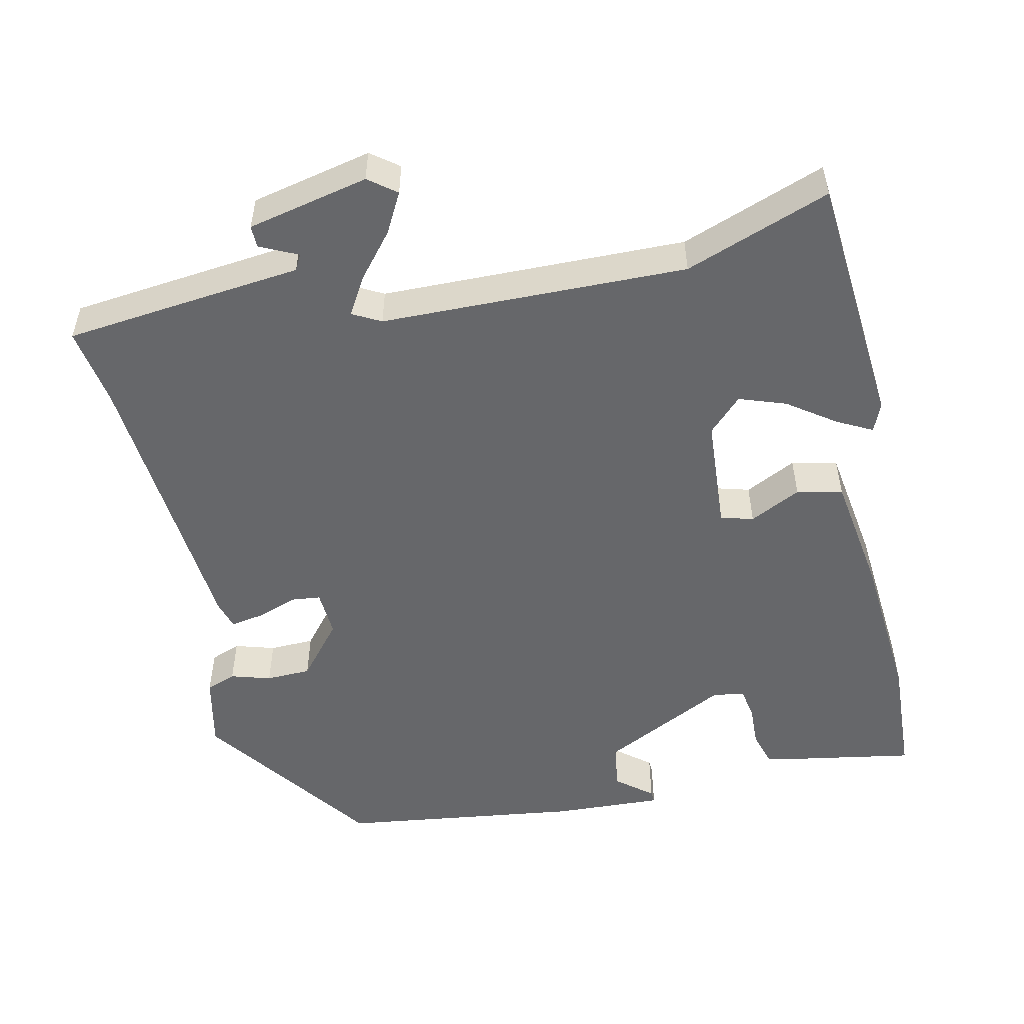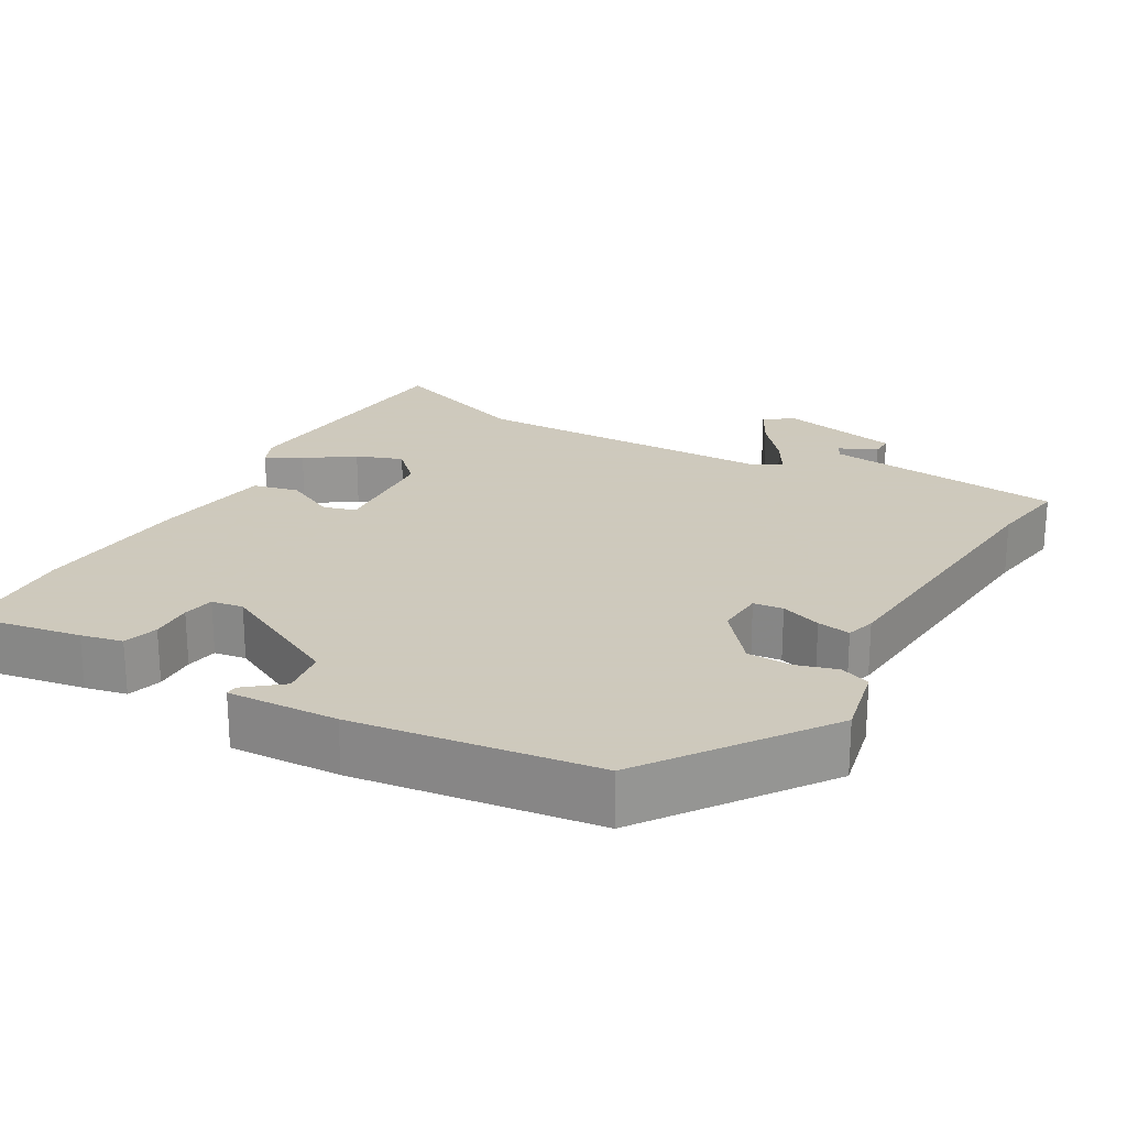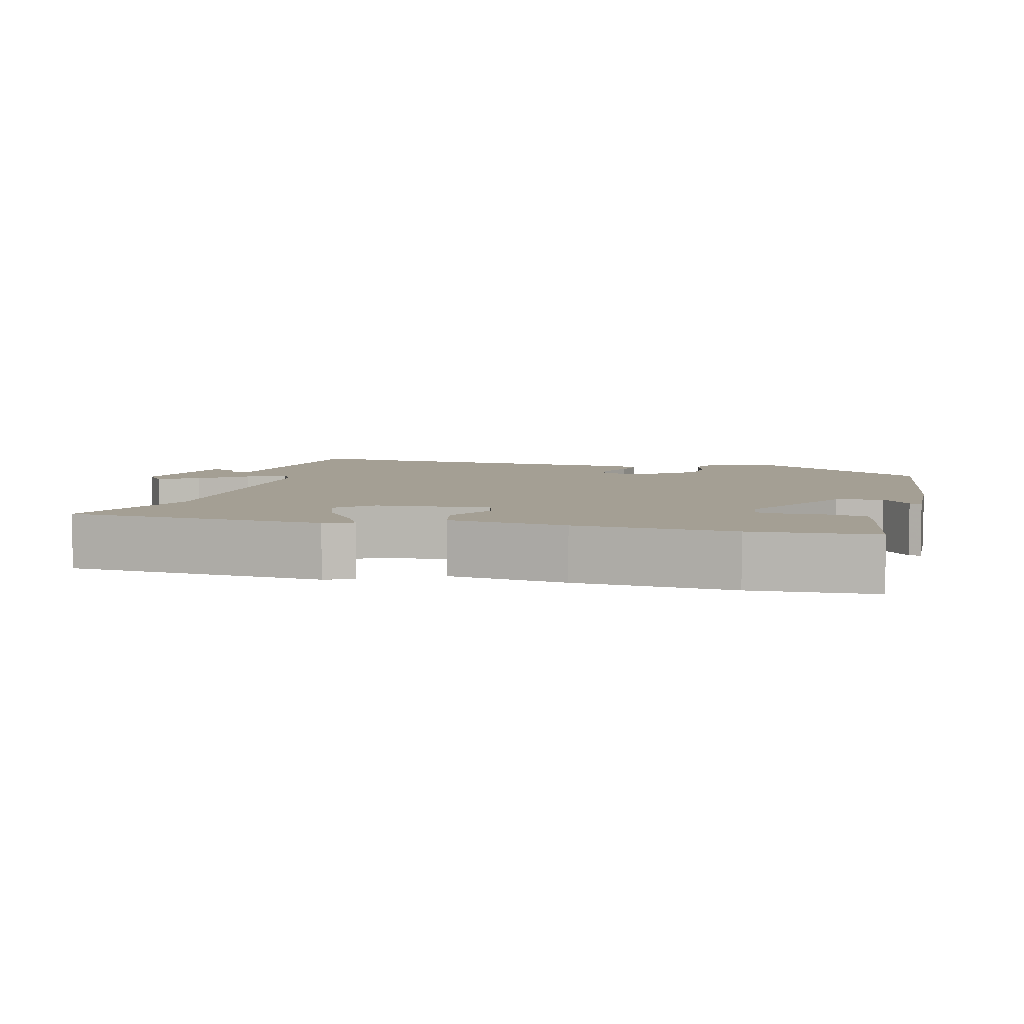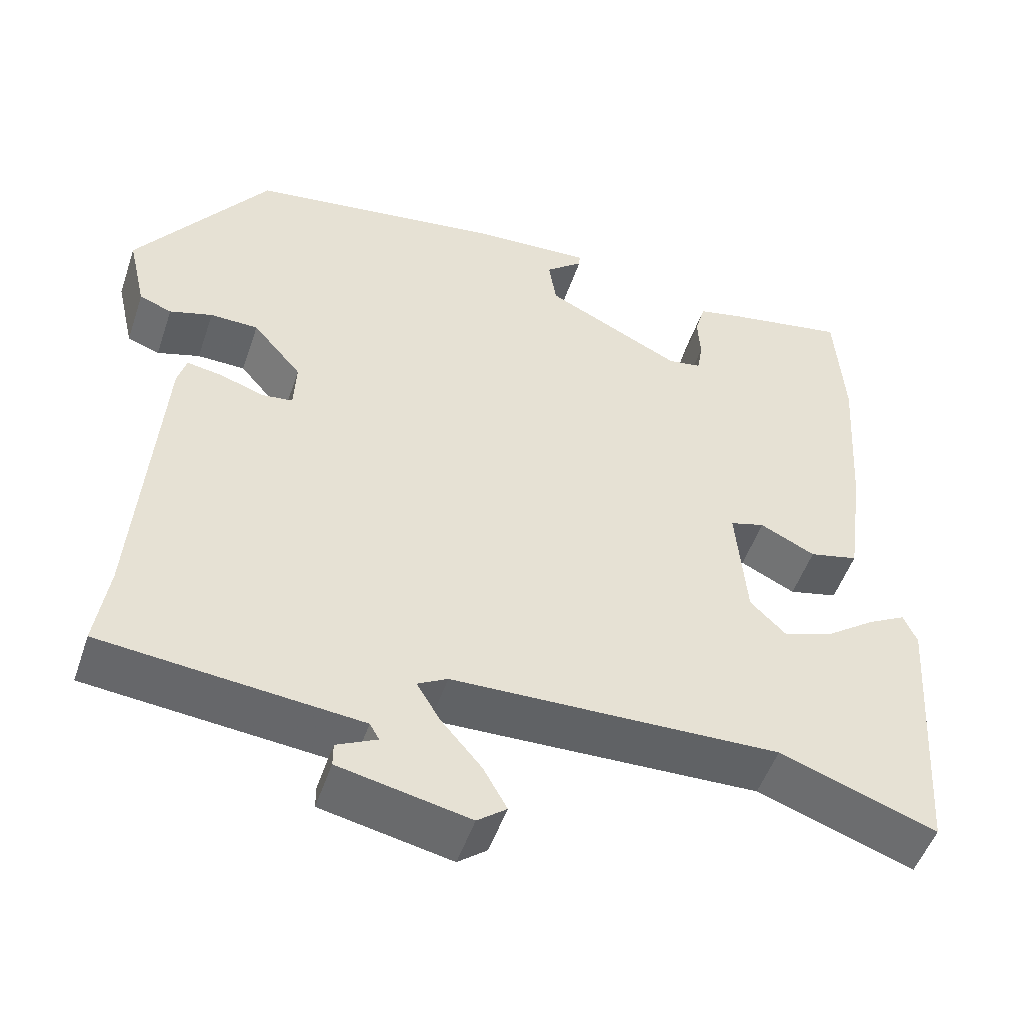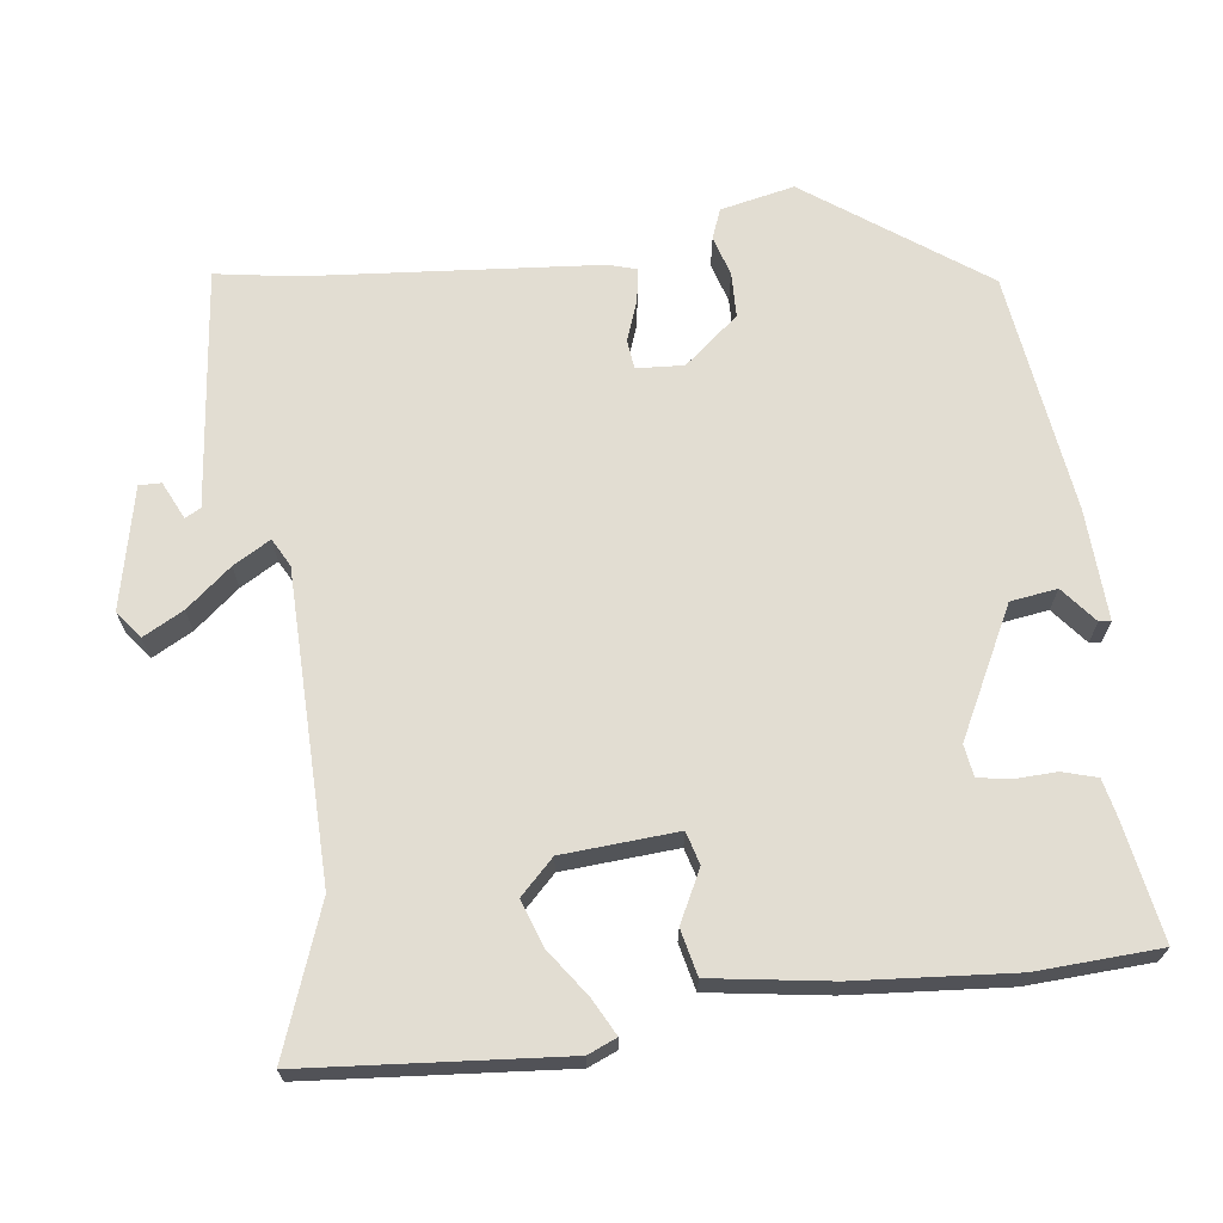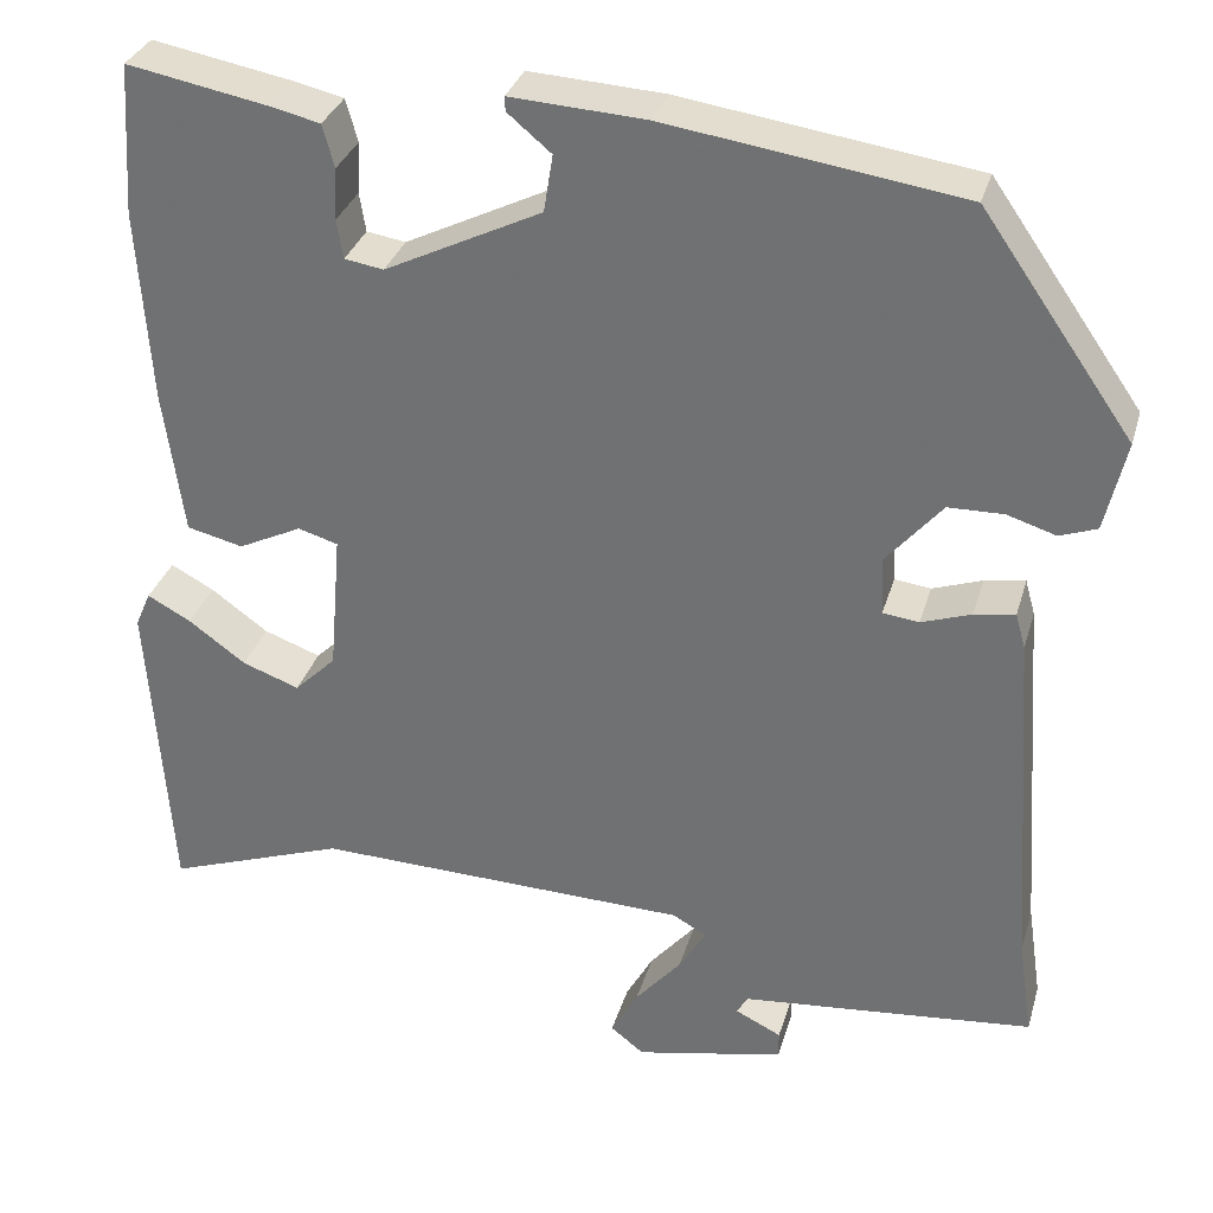
<metadata>
{"format":"obj","ext":"obj","renderer":"f3d","projection":"perspective","resolution":1024,"background":"white","views":[{"elev":-52.2,"azim":-166.8,"up":"+Y"},{"elev":22.6,"azim":30.4,"up":"+Y"},{"elev":5.5,"azim":-74.6,"up":"+Y"},{"elev":-50.9,"azim":161.4,"up":"+Z"},{"elev":68.2,"azim":-96.5,"up":"+Y"},{"elev":32.0,"azim":15.4,"up":"+Z"}]}
</metadata>
<code>
v 0.38 0.07 0.471
v 0.547 0.07 0.232
v 0.524 0.07 0.132
v 0.483 0.07 0.117
v 0.429 0.07 0.134
v 0.368 0.07 0.133
v 0.306 0.07 0.06
v 0.309 0.07 -0.004
v 0.349 0.07 -0.009
v 0.404 0.07 0.01
v 0.449 0.07 0.017
v 0.46 0.07 -0.022
v 0.488 0.07 -0.416
v 0.504 0.07 -0.524
v 0.369 0.07 -0.537
v 0.179 0.07 -0.555
v 0.167 0.07 -0.576
v 0.218 0.07 -0.601
v 0.218 0.07 -0.631
v 0.053 0.07 -0.665
v 0.016 0.07 -0.636
v 0.046 0.07 -0.582
v 0.097 0.07 -0.522
v 0.127 0.07 -0.472
v 0.089 0.07 -0.451
v -0.326 0.07 -0.438
v -0.524 0.07 -0.508
v -0.548 0.07 -0.16
v -0.531 0.07 -0.121
v -0.483 0.07 -0.147
v -0.42 0.07 -0.193
v -0.357 0.07 -0.216
v -0.311 0.07 -0.171
v -0.298 0.07 -0.016
v -0.342 0.07 -0.003
v -0.412 0.07 -0.037
v -0.474 0.07 -0.022
v -0.496 0.07 0.139
v -0.51 0.07 0.353
v -0.499 0.07 0.52
v -0.345 0.07 0.491
v -0.289 0.07 0.478
v -0.276 0.07 0.431
v -0.279 0.07 0.374
v -0.272 0.07 0.331
v -0.229 0.07 0.324
v -0.056 0.07 0.409
v -0.046 0.07 0.472
v -0.094 0.07 0.512
v -0.095 0.07 0.528
v 0.054 0.07 0.519
v 0.38 0 0.471
v 0.547 0 0.232
v 0.524 0 0.132
v 0.483 0 0.117
v 0.429 0 0.134
v 0.368 0 0.133
v 0.306 0 0.06
v 0.309 0 -0.004
v 0.349 0 -0.009
v 0.404 0 0.01
v 0.449 0 0.017
v 0.46 0 -0.022
v 0.488 0 -0.416
v 0.504 0 -0.524
v 0.369 0 -0.537
v 0.179 0 -0.555
v 0.167 0 -0.576
v 0.218 0 -0.601
v 0.218 0 -0.631
v 0.053 0 -0.665
v 0.016 0 -0.636
v 0.046 0 -0.582
v 0.097 0 -0.522
v 0.127 0 -0.472
v 0.089 0 -0.451
v -0.326 0 -0.438
v -0.524 0 -0.508
v -0.548 0 -0.16
v -0.531 0 -0.121
v -0.483 0 -0.147
v -0.42 0 -0.193
v -0.357 0 -0.216
v -0.311 0 -0.171
v -0.298 0 -0.016
v -0.342 0 -0.003
v -0.412 0 -0.037
v -0.474 0 -0.022
v -0.496 0 0.139
v -0.51 0 0.353
v -0.499 0 0.52
v -0.345 0 0.491
v -0.289 0 0.478
v -0.276 0 0.431
v -0.279 0 0.374
v -0.272 0 0.331
v -0.229 0 0.324
v -0.056 0 0.409
v -0.046 0 0.472
v -0.094 0 0.512
v -0.095 0 0.528
v 0.054 0 0.519
f 3 4 5
f 2 3 5
f 1 2 5
f 51 1 5
f 50 51 5
f 49 50 5
f 48 49 5
f 47 48 5 6
f 46 47 6 7
f 45 46 7 8
f 42 43 44
f 41 42 44
f 40 41 44
f 39 40 44
f 38 39 44
f 37 38 44
f 36 37 44
f 35 36 44
f 34 35 44 45
f 29 30 31
f 28 29 31
f 27 28 31
f 26 27 31
f 25 26 31 32
f 21 22 23
f 20 21 23
f 19 20 23
f 17 18 19
f 17 19 23
f 16 17 23 24
f 15 16 24
f 14 15 24
f 13 14 24
f 13 24 25
f 12 13 25
f 11 12 25
f 10 11 25
f 9 10 25
f 34 45 8
f 8 9 25
f 34 8 25
f 33 34 25
f 25 32 33
f 56 55 54
f 56 54 53
f 56 53 52
f 56 52 102
f 56 102 101
f 56 101 100
f 56 100 99
f 57 56 99 98
f 58 57 98 97
f 59 58 97 96
f 95 94 93
f 95 93 92
f 95 92 91
f 95 91 90
f 95 90 89
f 95 89 88
f 95 88 87
f 95 87 86
f 96 95 86 85
f 82 81 80
f 82 80 79
f 82 79 78
f 82 78 77
f 83 82 77 76
f 74 73 72
f 74 72 71
f 74 71 70
f 70 69 68
f 74 70 68
f 75 74 68 67
f 75 67 66
f 75 66 65
f 75 65 64
f 76 75 64
f 76 64 63
f 76 63 62
f 76 62 61
f 76 61 60
f 59 96 85
f 76 60 59
f 76 59 85
f 76 85 84
f 84 83 76
f 1 52 53 2
f 2 53 54 3
f 3 54 55 4
f 4 55 56 5
f 5 56 57 6
f 6 57 58 7
f 7 58 59 8
f 8 59 60 9
f 9 60 61 10
f 10 61 62 11
f 11 62 63 12
f 12 63 64 13
f 13 64 65 14
f 14 65 66 15
f 15 66 67 16
f 16 67 68 17
f 17 68 69 18
f 18 69 70 19
f 19 70 71 20
f 20 71 72 21
f 21 72 73 22
f 22 73 74 23
f 23 74 75 24
f 24 75 76 25
f 25 76 77 26
f 26 77 78 27
f 27 78 79 28
f 28 79 80 29
f 29 80 81 30
f 30 81 82 31
f 31 82 83 32
f 32 83 84 33
f 33 84 85 34
f 34 85 86 35
f 35 86 87 36
f 36 87 88 37
f 37 88 89 38
f 38 89 90 39
f 39 90 91 40
f 40 91 92 41
f 41 92 93 42
f 42 93 94 43
f 43 94 95 44
f 44 95 96 45
f 45 96 97 46
f 46 97 98 47
f 47 98 99 48
f 48 99 100 49
f 49 100 101 50
f 50 101 102 51
f 51 102 52 1

</code>
